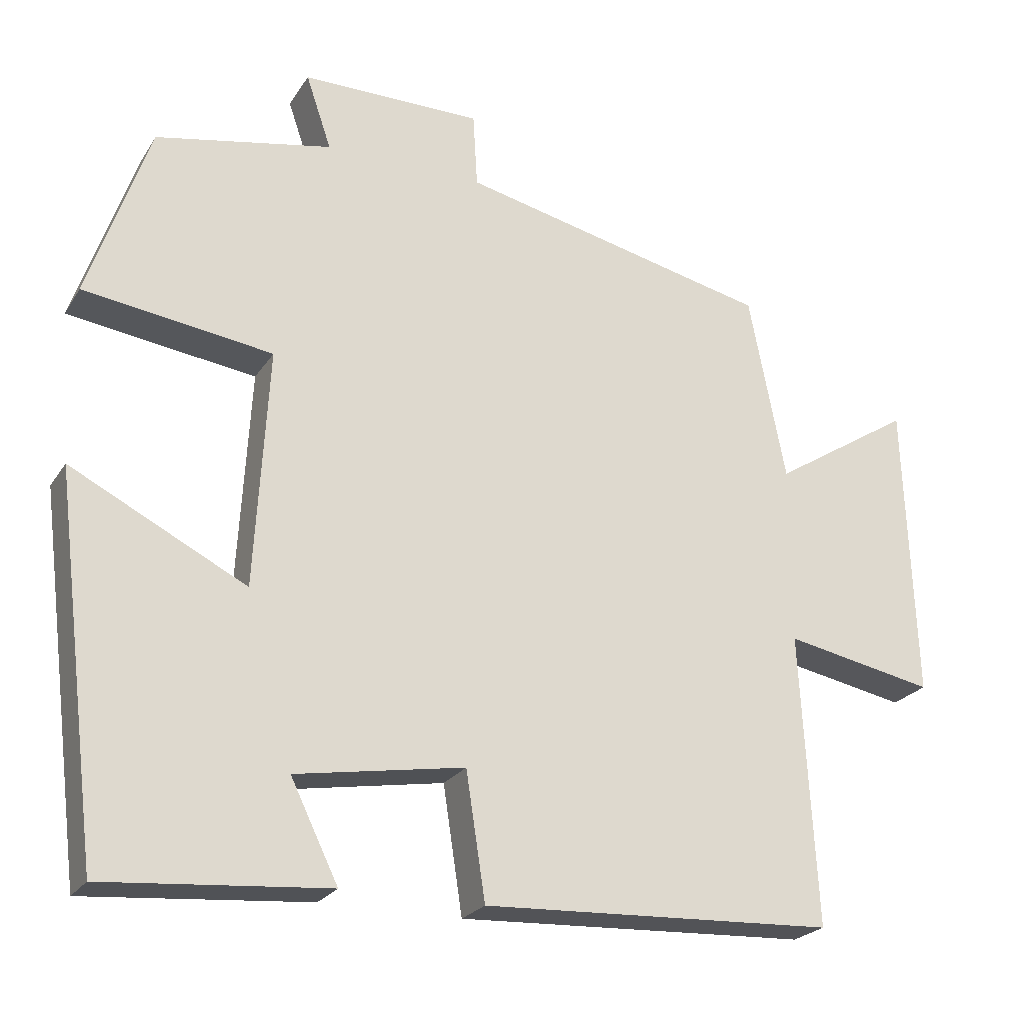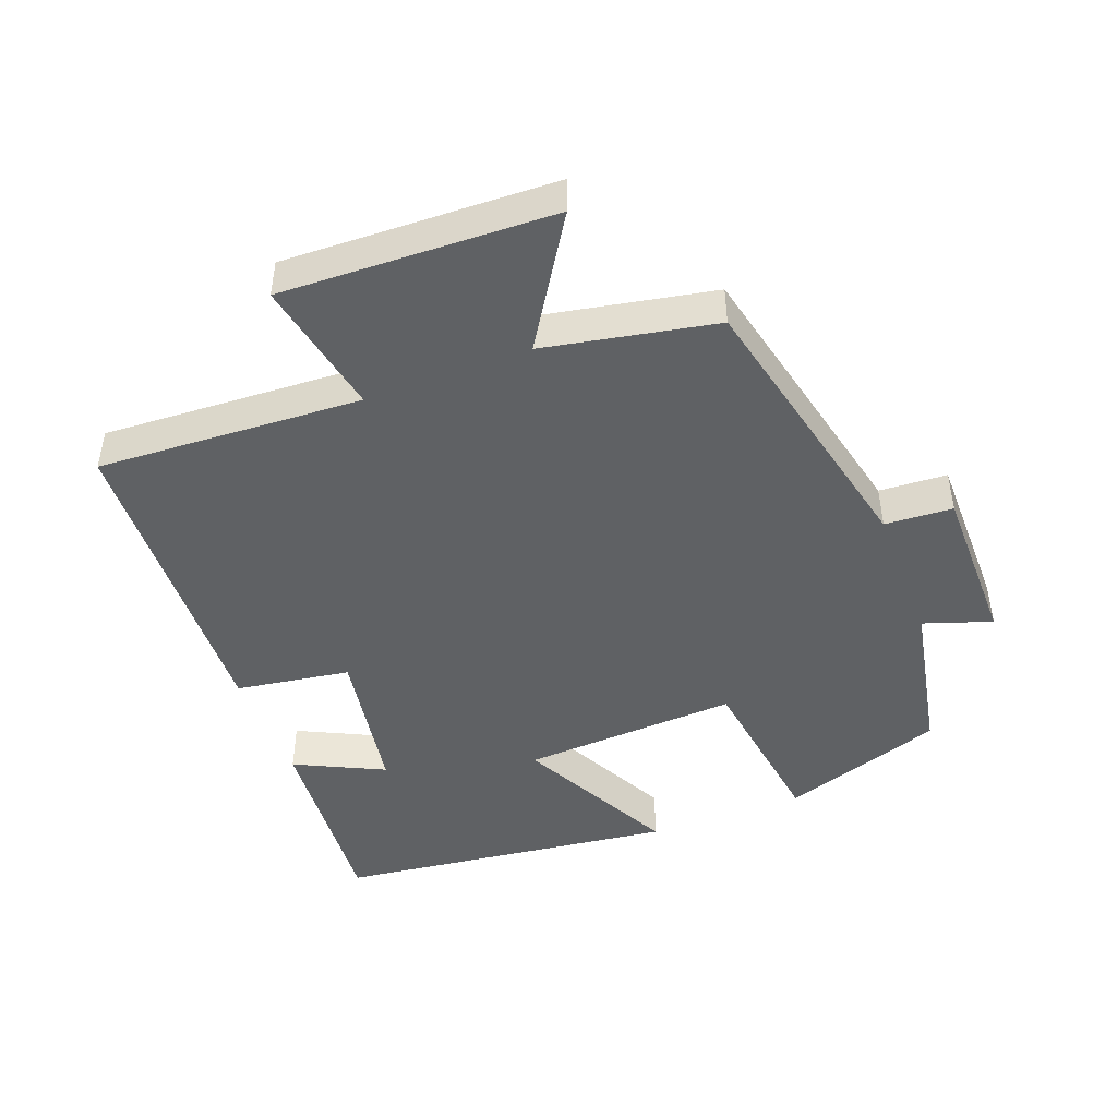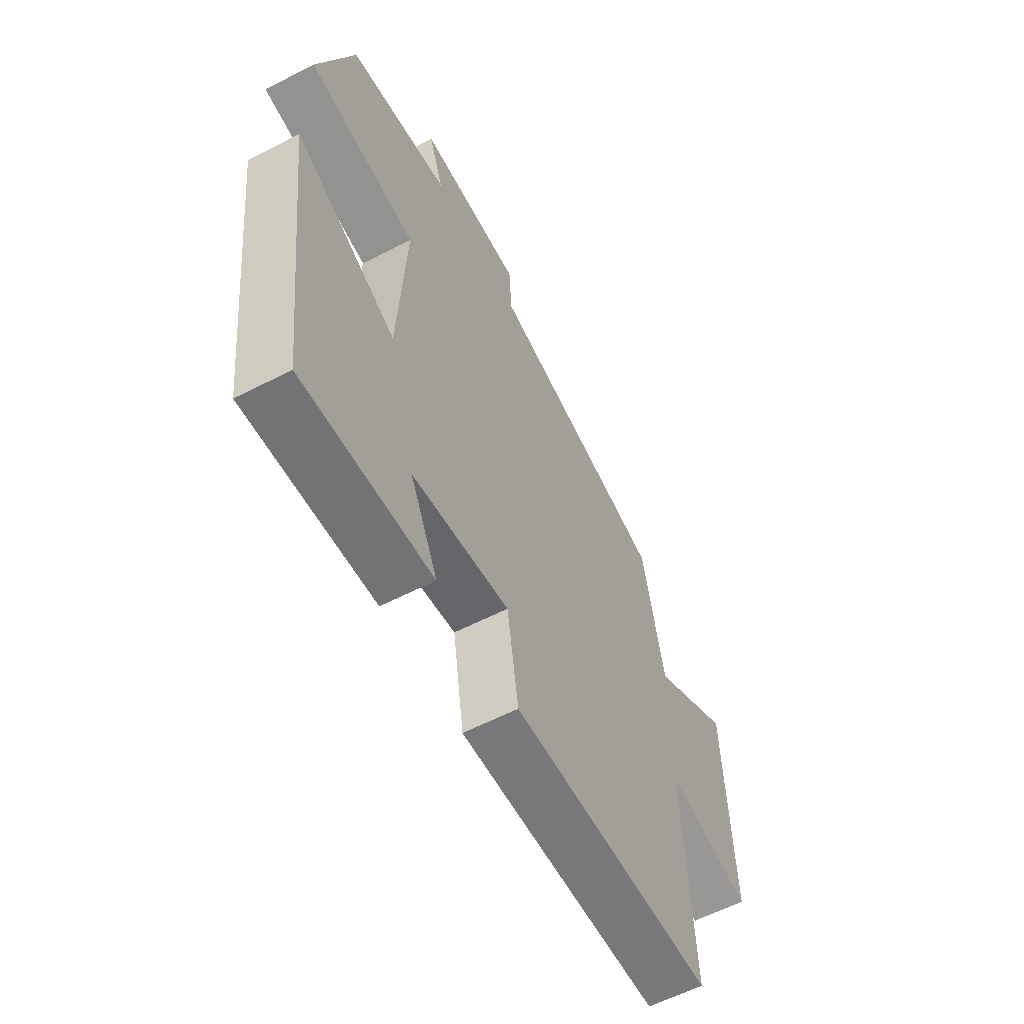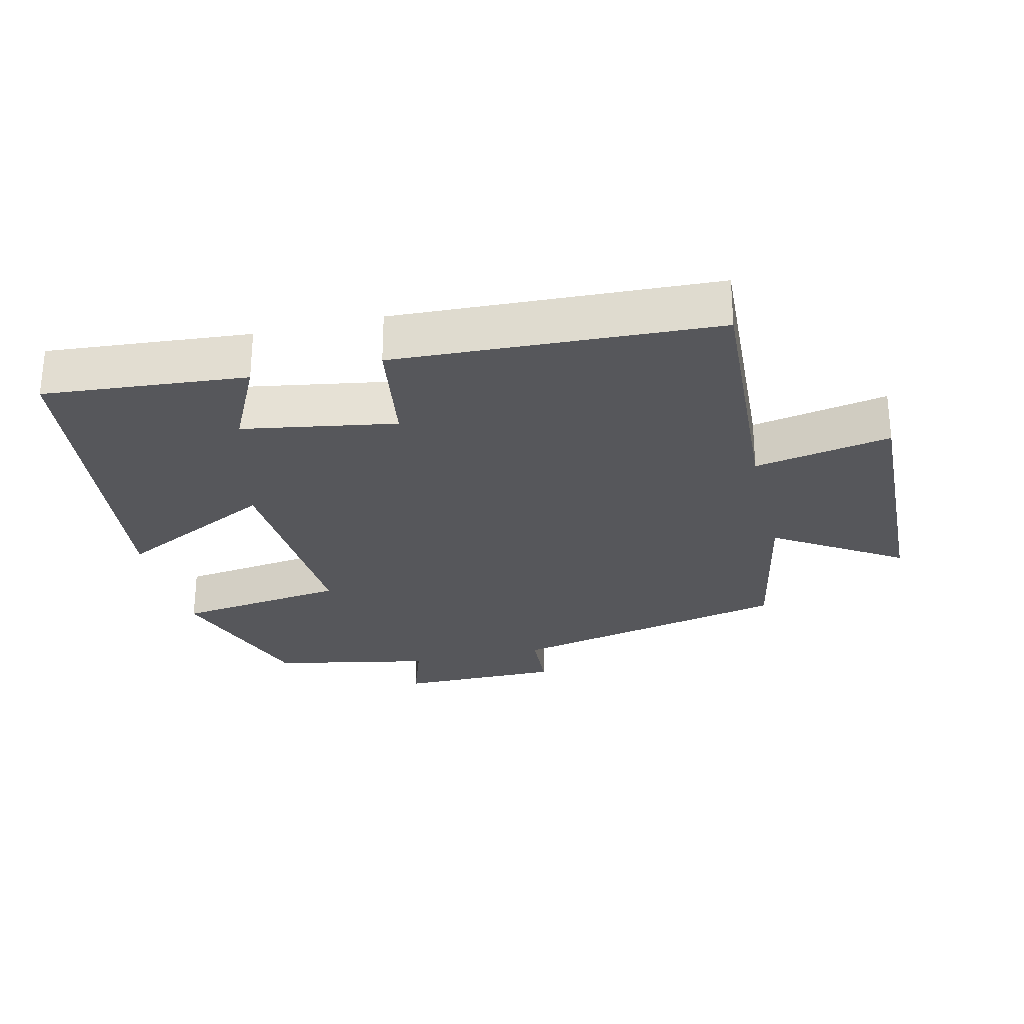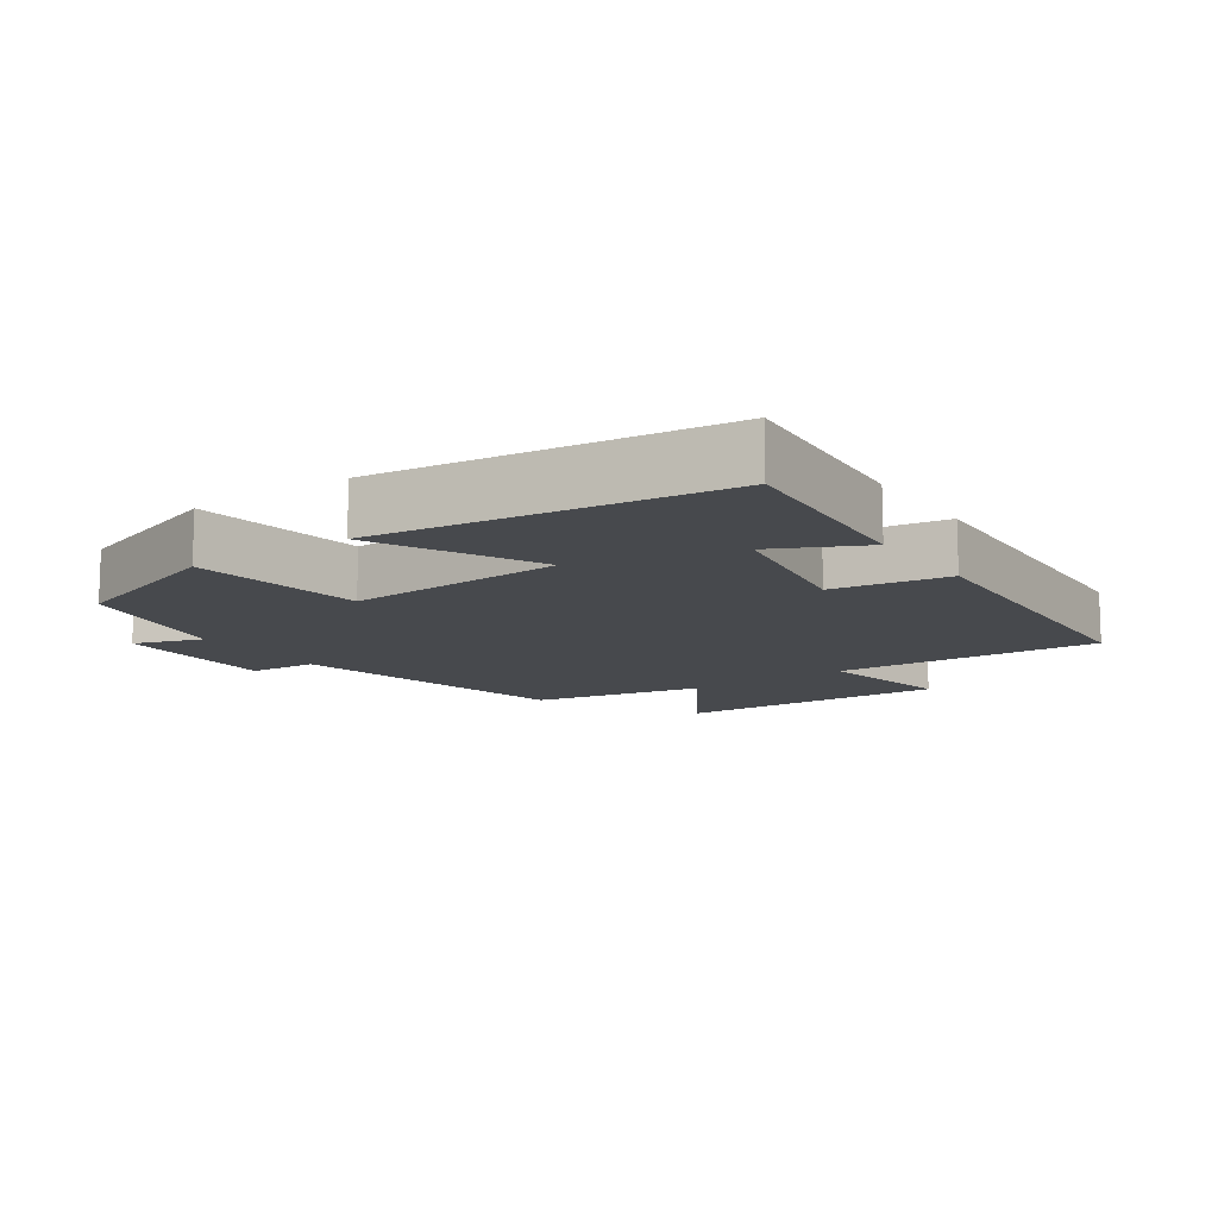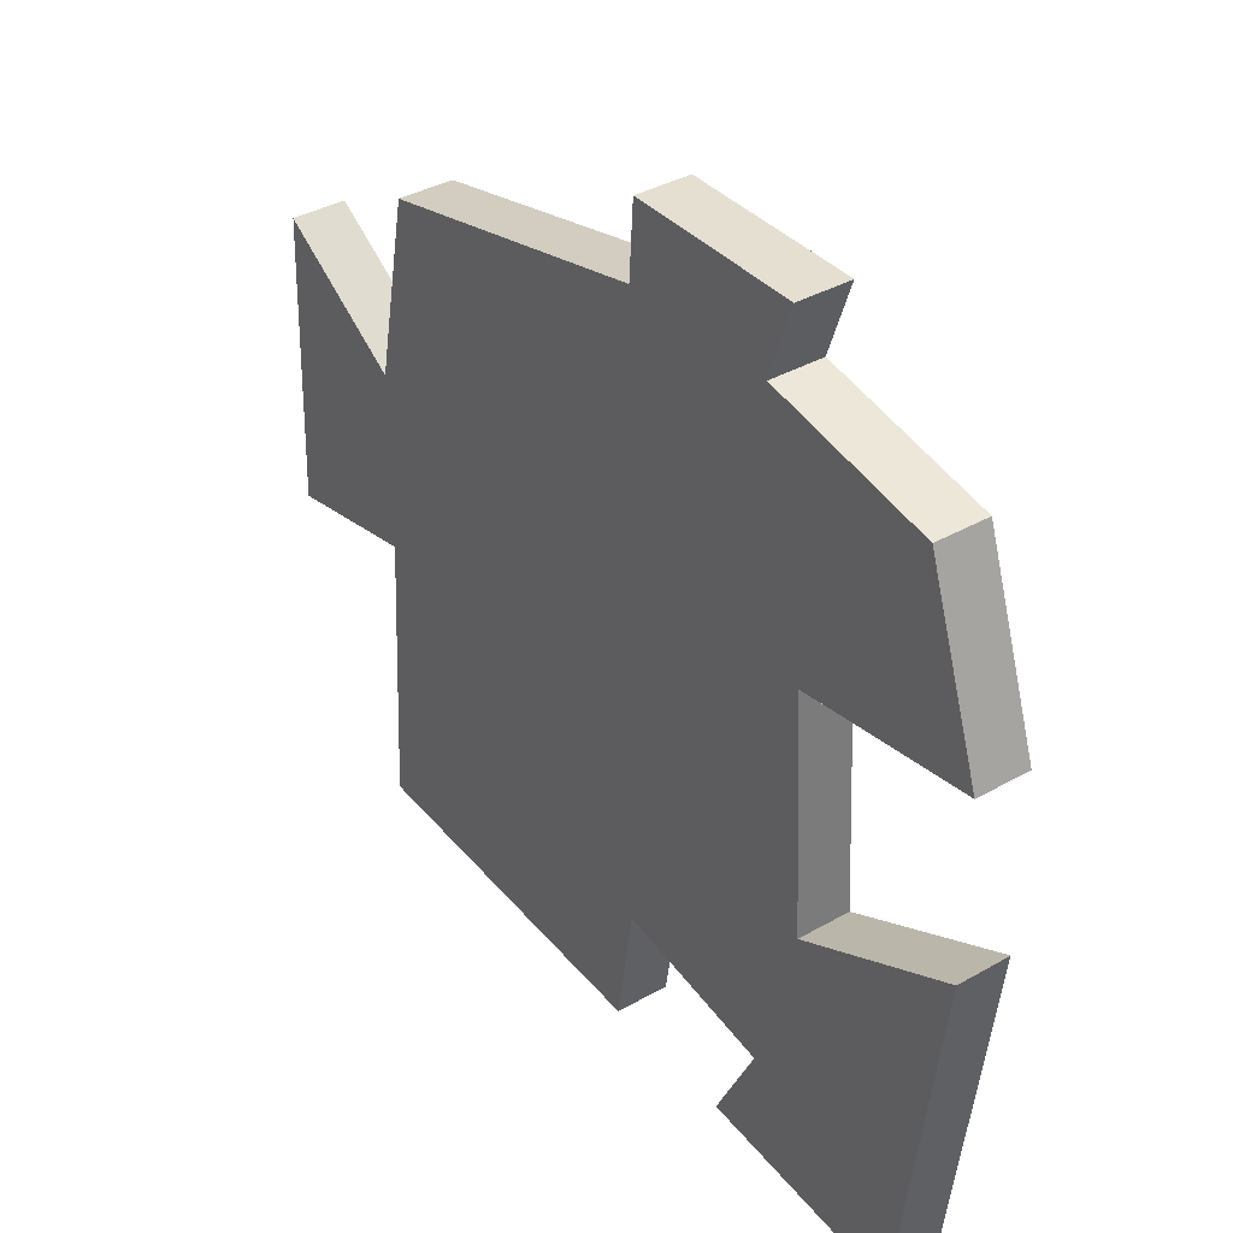
<metadata>
{"format":"obj","ext":"obj","renderer":"f3d","projection":"perspective","resolution":1024,"background":"white","views":[{"elev":-23.6,"azim":155.3,"up":"+Z"},{"elev":-45.9,"azim":-69.1,"up":"+Y"},{"elev":-59.8,"azim":117.8,"up":"+Z"},{"elev":-27.4,"azim":-166.6,"up":"+Y"},{"elev":-12.2,"azim":124.5,"up":"+Y"},{"elev":37.3,"azim":53.8,"up":"+Z"}]}
</metadata>
<code>
v 0.438 0.07 -0.525
v 0.139 0.07 -0.5
v 0.203 0.07 -0.369
v -0.023 0.07 -0.331
v -0.049 0.07 -0.5
v -0.521 0.07 -0.478
v -0.5 0.07 -0.088
v -0.701 0.07 -0.127
v -0.687 0.07 0.273
v -0.5 0.07 0.154
v -0.451 0.07 0.405
v -0.032 0.07 0.5
v -0.026 0.07 0.6
v 0.216 0.07 0.6
v 0.182 0.07 0.5
v 0.418 0.07 0.453
v 0.5 0.07 0.213
v 0.247 0.07 0.178
v 0.265 0.07 -0.142
v 0.5 0.07 -0.023
v 0.438 0 -0.525
v 0.139 0 -0.5
v 0.203 0 -0.369
v -0.023 0 -0.331
v -0.049 0 -0.5
v -0.521 0 -0.478
v -0.5 0 -0.088
v -0.701 0 -0.127
v -0.687 0 0.273
v -0.5 0 0.154
v -0.451 0 0.405
v -0.032 0 0.5
v -0.026 0 0.6
v 0.216 0 0.6
v 0.182 0 0.5
v 0.418 0 0.453
v 0.5 0 0.213
v 0.247 0 0.178
v 0.265 0 -0.142
v 0.5 0 -0.023
f 19 20 1
f 15 16 17 18
f 15 18 19
f 12 13 14 15
f 12 15 19
f 11 12 19
f 10 11 19
f 7 8 9 10
f 7 10 19
f 4 5 6 7
f 3 4 7 19
f 1 2 3
f 1 3 19
f 21 40 39
f 38 37 36 35
f 39 38 35
f 35 34 33 32
f 39 35 32
f 39 32 31
f 39 31 30
f 30 29 28 27
f 39 30 27
f 27 26 25 24
f 39 27 24 23
f 23 22 21
f 39 23 21
f 1 21 22 2
f 2 22 23 3
f 3 23 24 4
f 4 24 25 5
f 5 25 26 6
f 6 26 27 7
f 7 27 28 8
f 8 28 29 9
f 9 29 30 10
f 10 30 31 11
f 11 31 32 12
f 12 32 33 13
f 13 33 34 14
f 14 34 35 15
f 15 35 36 16
f 16 36 37 17
f 17 37 38 18
f 18 38 39 19
f 19 39 40 20
f 20 40 21 1

</code>
